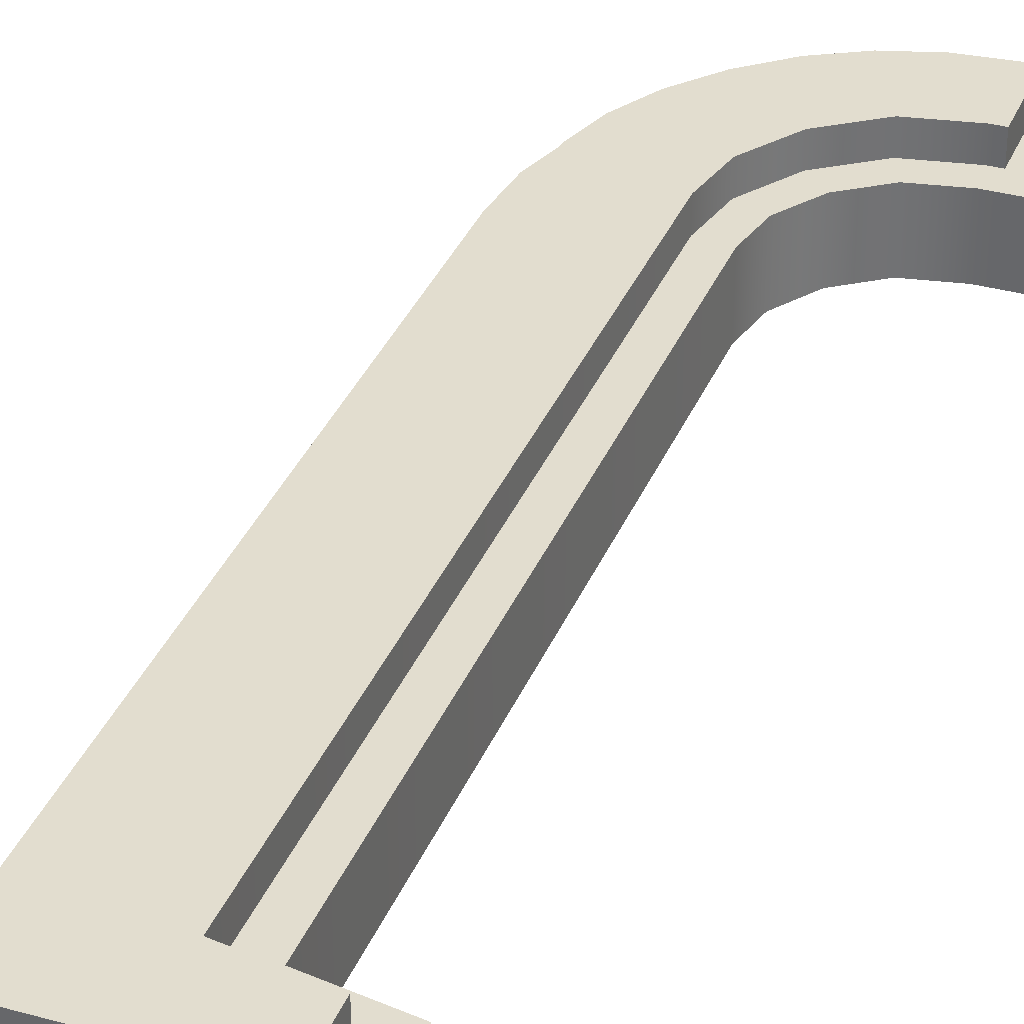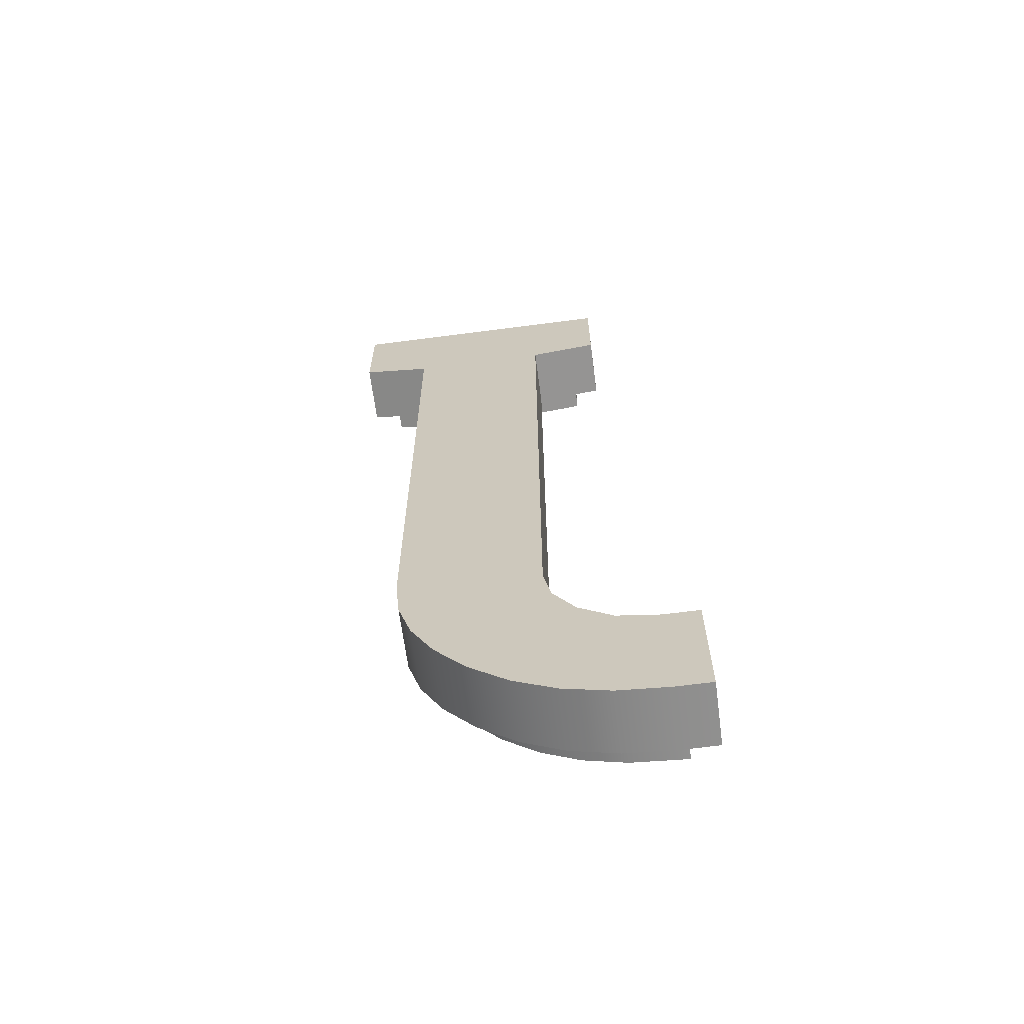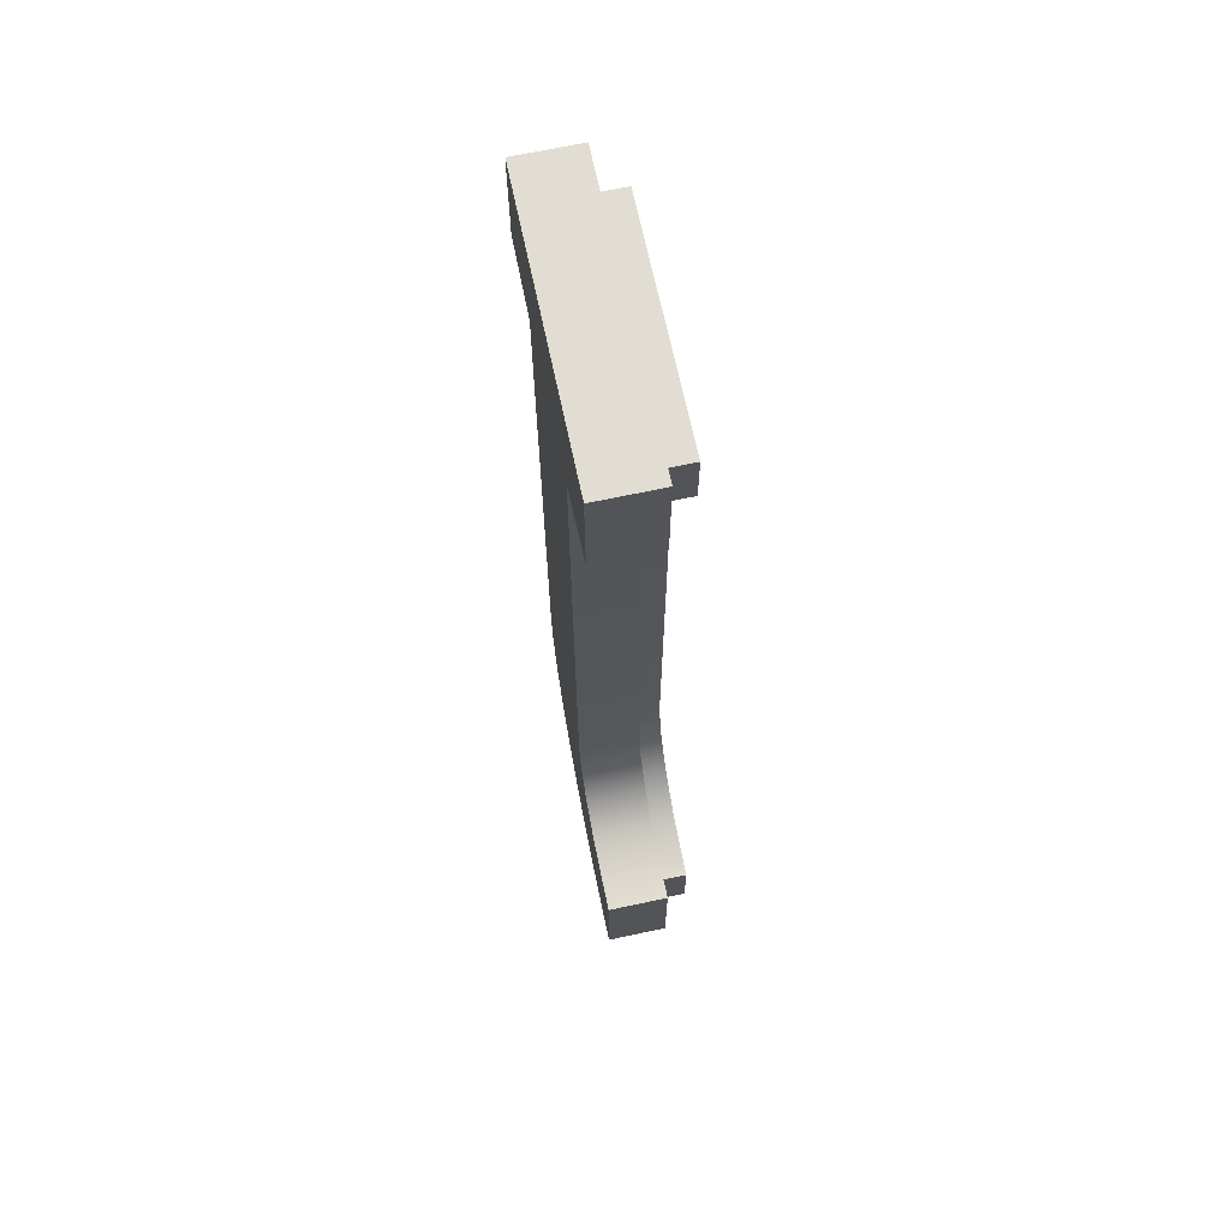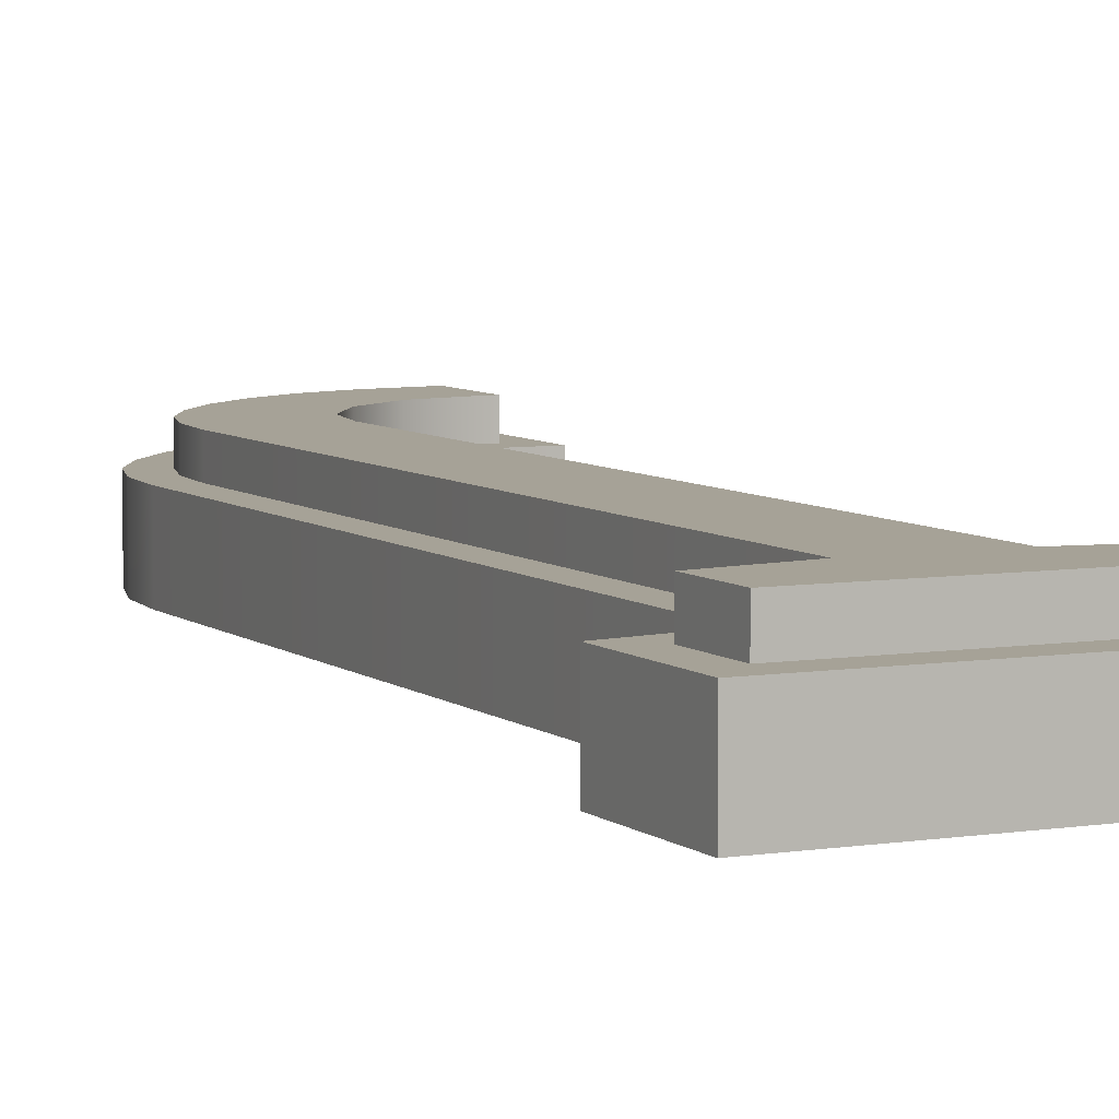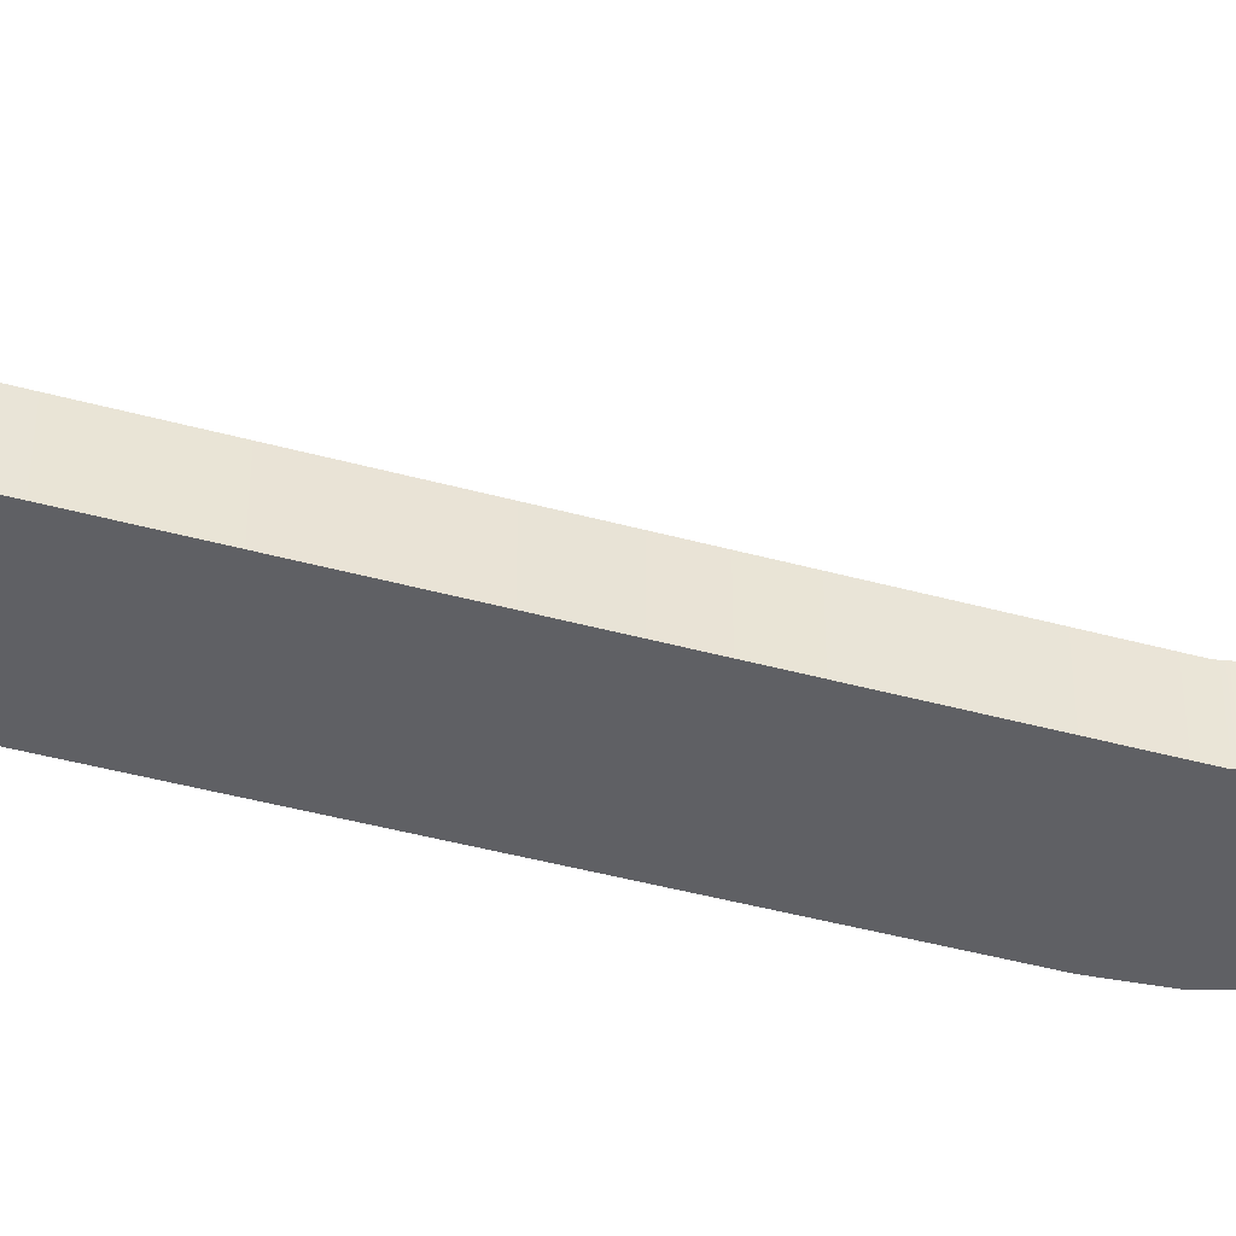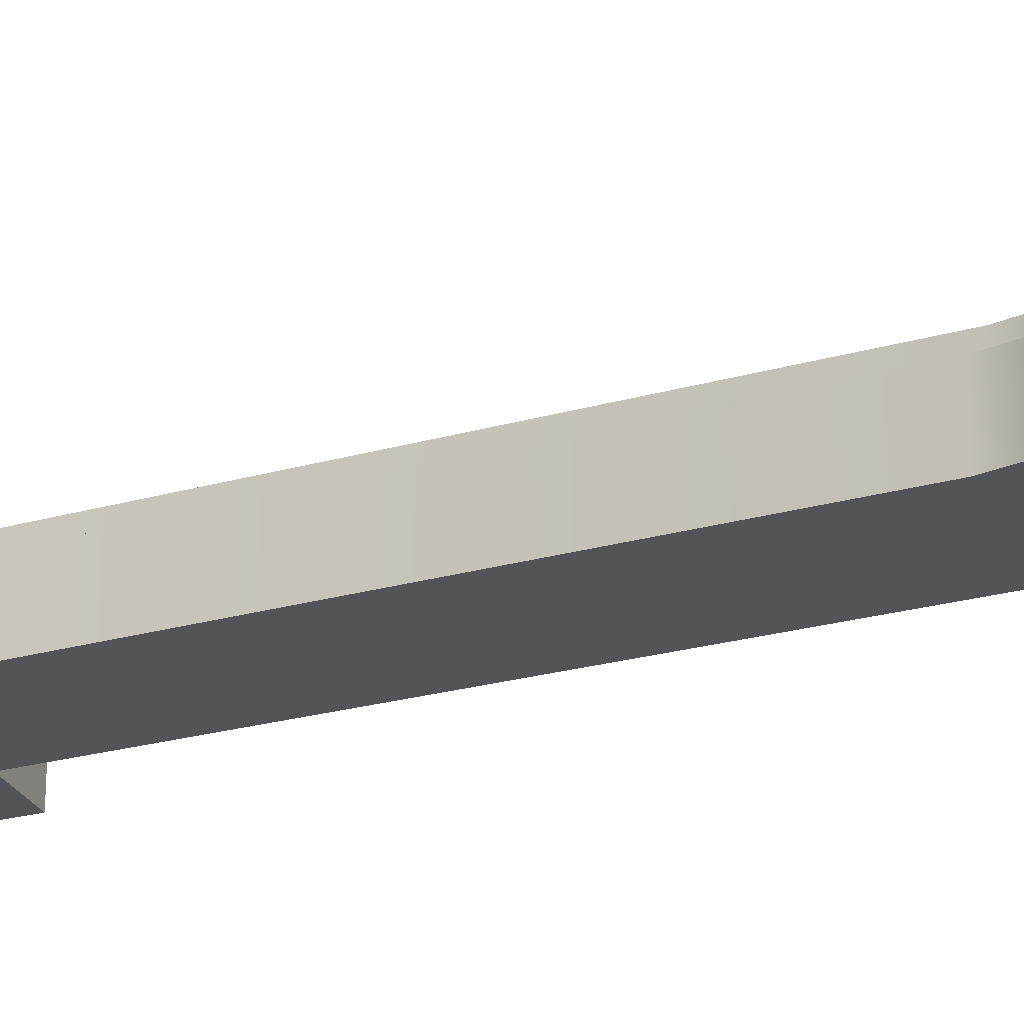
<metadata>
{"format":"obj","ext":"obj","renderer":"f3d","projection":"perspective","resolution":1024,"background":"white","views":[{"elev":34.8,"azim":-159.7,"up":"+Z"},{"elev":-65.6,"azim":-172.5,"up":"+Y"},{"elev":68.3,"azim":-102.0,"up":"+Y"},{"elev":6.4,"azim":154.2,"up":"+Z"},{"elev":-44.2,"azim":-107.8,"up":"+Z"},{"elev":-23.3,"azim":-63.7,"up":"+Z"}]}
</metadata>
<code>
v -0.8 0.7333 -0.25
v -1 4.073e-08 -0.25
v -1 0.7333 -0.25
v -0.8 4.073e-08 -0.25
v -0.5625 0.78 -0.25
v -0.5179 0.02646 -0.25
v -0.37 0.92 -0.25
v -0.2583 0.1058 -0.25
v -0.2425 1.117 -0.25
v -0.02125 0.2381 -0.25
v -0.2 1.333 -0.25
v 1 5.533 -0.25
v -0.6 4.933 -0.25
v -0.6 5.533 -0.25
v -0.2 4.867 -0.25
v 0.6 4.867 -0.25
v 0.1933 0.4233 -0.25
v 0.3712 0.6431 -0.25
v 0.4983 0.8792 -0.25
v 0.5746 1.131 -0.25
v 1 4.933 -0.25
v 0.6 1.4 -0.25
v -1 0.7333 0.1
v -0.85 0.5833 0.1
v -0.8 0.7333 0.1
v -0.85 0.15 0.1
v -0.7854 0.5833 0.1
v -0.5625 0.78 0.1
v -0.5011 0.6392 0.1
v -0.37 0.92 0.1
v -0.2593 0.8151 0.1
v -0.2425 1.117 0.1
v -0.1009 1.059 0.1
v -0.2 1.333 0.1
v -0.2 4.867 0.1
v -0.6 4.933 0.1
v -0.45 5.06 0.1
v -0.6 5.533 0.1
v -0.04999 4.994 0.1
v -0.04999 1.319 0.1
v -1 -1.629e-08 0.1
v -0.8 -1.629e-08 0.1
v -0.807 0.15 0.1
v -0.5472 0.1744 0.1
v -0.5179 0.02646 0.1
v -0.3175 0.2446 0.1
v -0.2583 0.1058 0.1
v -0.1077 0.3617 0.1
v -0.02125 0.2381 0.1
v 0.08517 0.5281 0.1
v 0.1933 0.4233 0.1
v 0.2458 0.7266 0.1
v 0.3712 0.6431 0.1
v 0.3591 0.937 0.1
v 0.4266 1.161 0.1
v 0.4983 0.8792 0.1
v 0.45 1.407 0.1
v 0.45 4.994 0.1
v 0.6 4.867 0.1
v 0.85 5.06 0.1
v 0.5746 1.131 0.1
v 0.6 1.4 0.1
v 1 4.933 0.1
v 0.85 5.383 0.1
v -0.45 5.383 0.1
v 1 5.533 0.1
v -1 0.7333 0.1
v -1 4.073e-08 -0.25
v -1 -1.629e-08 0.1
v -1 0.7333 -0.25
v -1 0.7333 0.1
v -0.8 0.7333 -0.25
v -1 0.7333 -0.25
v -0.8 0.7333 0.1
v -0.5625 0.78 -0.25
v -0.5625 0.78 0.1
v -0.37 0.92 -0.25
v -0.37 0.92 0.1
v -0.2425 1.117 0.1
v -0.2425 1.117 -0.25
v -0.2 1.333 0.1
v -0.2 1.333 -0.25
v -0.2 4.867 0.1
v -0.2 4.867 -0.25
v -0.2 4.867 0.1
v -0.6 4.933 -0.25
v -0.2 4.867 -0.25
v -0.6 4.933 0.1
v -0.6 5.533 0.1
v -0.6 4.933 -0.25
v -0.6 4.933 0.1
v -0.6 5.533 -0.25
v -0.6 5.533 0.1
v 1 5.533 -0.25
v -0.6 5.533 -0.25
v 1 5.533 0.1
v 1 5.533 -0.25
v 1 4.933 0.1
v 1 4.933 -0.25
v 1 5.533 0.1
v 1 4.933 0.1
v 0.6 4.867 -0.25
v 1 4.933 -0.25
v 0.6 4.867 0.1
v 0.6 4.867 -0.25
v 0.6 1.4 0.1
v 0.6 1.4 -0.25
v 0.6 4.867 0.1
v 0.5746 1.131 0.1
v 0.5746 1.131 -0.25
v 0.4983 0.8792 0.1
v 0.4983 0.8792 -0.25
v 0.3712 0.6431 0.1
v 0.3712 0.6431 -0.25
v 0.1933 0.4233 0.1
v 0.1933 0.4233 -0.25
v -0.02125 0.2381 -0.25
v -0.02125 0.2381 0.1
v -0.2583 0.1058 -0.25
v -0.2583 0.1058 0.1
v -0.5179 0.02646 -0.25
v -0.5179 0.02646 0.1
v -0.8 4.073e-08 -0.25
v -0.8 -1.629e-08 0.1
v -1 4.073e-08 -0.25
v -1 -1.629e-08 0.1
v -0.807 0.15 0.25
v -0.85 0.5833 0.25
v -0.85 0.15 0.25
v -0.7854 0.5833 0.25
v -0.5472 0.1744 0.25
v -0.5011 0.6392 0.25
v -0.3175 0.2446 0.25
v -0.2593 0.8151 0.25
v -0.1077 0.3617 0.25
v -0.1009 1.059 0.25
v 0.08517 0.5281 0.25
v -0.04999 1.319 0.25
v -0.04999 4.994 0.25
v -0.45 5.383 0.25
v -0.45 5.06 0.25
v 0.85 5.383 0.25
v 0.45 4.994 0.25
v 0.2458 0.7266 0.25
v 0.3591 0.937 0.25
v 0.4266 1.161 0.25
v 0.45 1.407 0.25
v 0.85 5.06 0.25
v -0.04999 1.319 0.25
v -0.1009 1.059 0.1
v -0.1009 1.059 0.25
v -0.04999 1.319 0.1
v -0.2593 0.8151 0.1
v -0.2593 0.8151 0.25
v -0.5011 0.6392 0.25
v -0.5011 0.6392 0.1
v -0.7854 0.5833 0.25
v -0.7854 0.5833 0.1
v -0.85 0.5833 0.25
v -0.85 0.5833 0.1
v -0.85 0.5833 0.25
v -0.85 0.15 0.1
v -0.85 0.15 0.25
v -0.85 0.5833 0.1
v -0.807 0.15 0.25
v -0.85 0.15 0.1
v -0.807 0.15 0.1
v -0.85 0.15 0.25
v -0.5472 0.1744 0.25
v -0.5472 0.1744 0.1
v -0.3175 0.2446 0.25
v -0.3175 0.2446 0.1
v -0.1077 0.3617 0.25
v -0.1077 0.3617 0.1
v 0.08517 0.5281 0.25
v 0.08517 0.5281 0.1
v 0.2458 0.7266 0.1
v 0.2458 0.7266 0.25
v 0.3591 0.937 0.1
v 0.3591 0.937 0.25
v 0.4266 1.161 0.1
v 0.4266 1.161 0.25
v 0.45 1.407 0.1
v 0.45 1.407 0.25
v 0.45 4.994 0.1
v 0.45 4.994 0.25
v 0.85 5.06 0.25
v 0.45 4.994 0.1
v 0.85 5.06 0.1
v 0.45 4.994 0.25
v 0.85 5.383 0.1
v 0.85 5.06 0.25
v 0.85 5.06 0.1
v 0.85 5.383 0.25
v -0.45 5.383 0.25
v 0.85 5.383 0.1
v -0.45 5.383 0.1
v 0.85 5.383 0.25
v -0.45 5.383 0.25
v -0.45 5.06 0.1
v -0.45 5.06 0.25
v -0.45 5.383 0.1
v -0.04999 4.994 0.25
v -0.45 5.06 0.1
v -0.04999 4.994 0.1
v -0.45 5.06 0.25
v -0.04999 4.994 0.25
v -0.04999 4.994 0.1
g J
f 1 2 3
f 2 1 4
f 4 1 5
f 4 5 6
f 6 5 7
f 6 7 8
f 8 7 9
f 8 9 10
f 10 9 11
f 12 13 14
f 13 12 15
f 15 12 16
f 15 16 11
f 11 16 10
f 10 16 17
f 17 16 18
f 18 16 19
f 19 16 20
f 16 12 21
f 22 20 16
f 23 24 25
f 24 23 26
f 25 24 27
f 25 27 28
f 28 27 29
f 28 29 30
f 30 29 31
f 30 31 32
f 32 31 33
f 32 33 34
f 34 33 35
f 36 37 38
f 37 36 35
f 37 35 39
f 39 35 33
f 39 33 40
f 41 26 23
f 26 41 42
f 26 42 43
f 43 42 44
f 44 42 45
f 44 45 46
f 46 45 47
f 46 47 48
f 48 47 49
f 48 49 50
f 50 49 51
f 50 51 52
f 52 51 53
f 52 53 54
f 54 53 55
f 55 53 56
f 55 56 57
f 57 56 58
f 58 56 59
f 58 59 60
f 59 56 61
f 59 61 62
f 60 59 63
f 60 63 64
f 38 65 66
f 65 38 37
f 66 65 64
f 66 64 63
f 67 68 69
f 68 67 70
f 71 72 73
f 72 71 74
f 74 75 72
f 75 74 76
f 76 77 75
f 77 76 78
f 79 77 78
f 77 79 80
f 81 80 79
f 80 81 82
f 83 82 81
f 82 83 84
f 85 86 87
f 86 85 88
f 89 90 91
f 90 89 92
f 93 94 95
f 94 93 96
f 97 98 99
f 98 97 100
f 101 102 103
f 102 101 104
f 105 106 107
f 106 105 108
f 107 109 110
f 109 107 106
f 110 111 112
f 111 110 109
f 112 113 114
f 113 112 111
f 114 115 116
f 115 114 113
f 115 117 116
f 117 115 118
f 118 119 117
f 119 118 120
f 120 121 119
f 121 120 122
f 122 123 121
f 123 122 124
f 124 125 123
f 125 124 126
f 127 128 129
f 128 127 130
f 130 127 131
f 130 131 132
f 132 131 133
f 132 133 134
f 134 133 135
f 134 135 136
f 136 135 137
f 136 137 138
f 138 137 139
f 139 140 141
f 140 139 142
f 142 139 143
f 143 139 137
f 143 137 144
f 143 144 145
f 143 145 146
f 143 146 147
f 142 143 148
f 149 150 151
f 150 149 152
f 151 153 154
f 153 151 150
f 155 153 156
f 153 155 154
f 157 156 158
f 156 157 155
f 159 158 160
f 158 159 157
f 161 162 163
f 162 161 164
f 165 166 167
f 166 165 168
f 169 167 170
f 167 169 165
f 171 170 172
f 170 171 169
f 173 172 174
f 172 173 171
f 175 174 176
f 174 175 173
f 177 175 176
f 175 177 178
f 179 178 177
f 178 179 180
f 181 180 179
f 180 181 182
f 183 182 181
f 182 183 184
f 185 184 183
f 184 185 186
f 187 188 189
f 188 187 190
f 191 192 193
f 192 191 194
f 195 196 197
f 196 195 198
f 199 200 201
f 200 199 202
f 203 204 205
f 204 203 206
f 207 152 149
f 152 207 208

</code>
